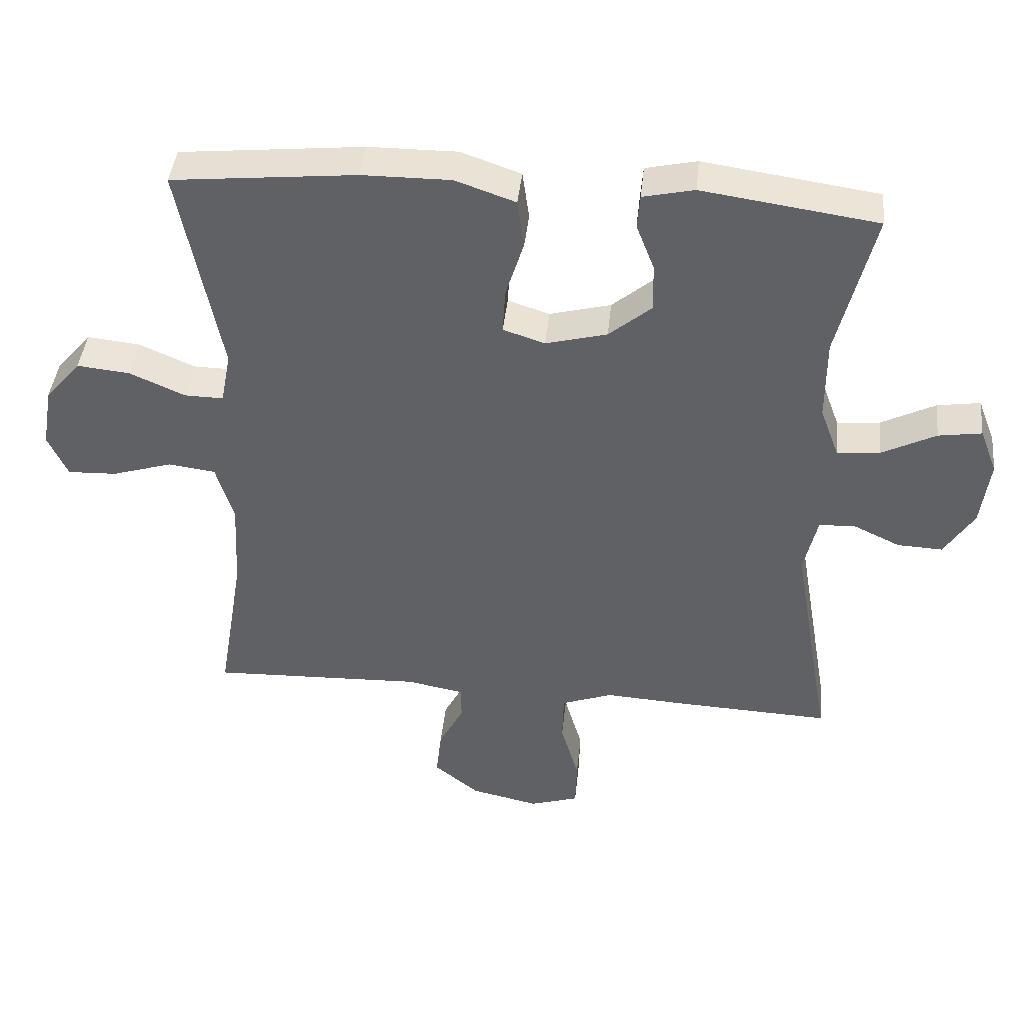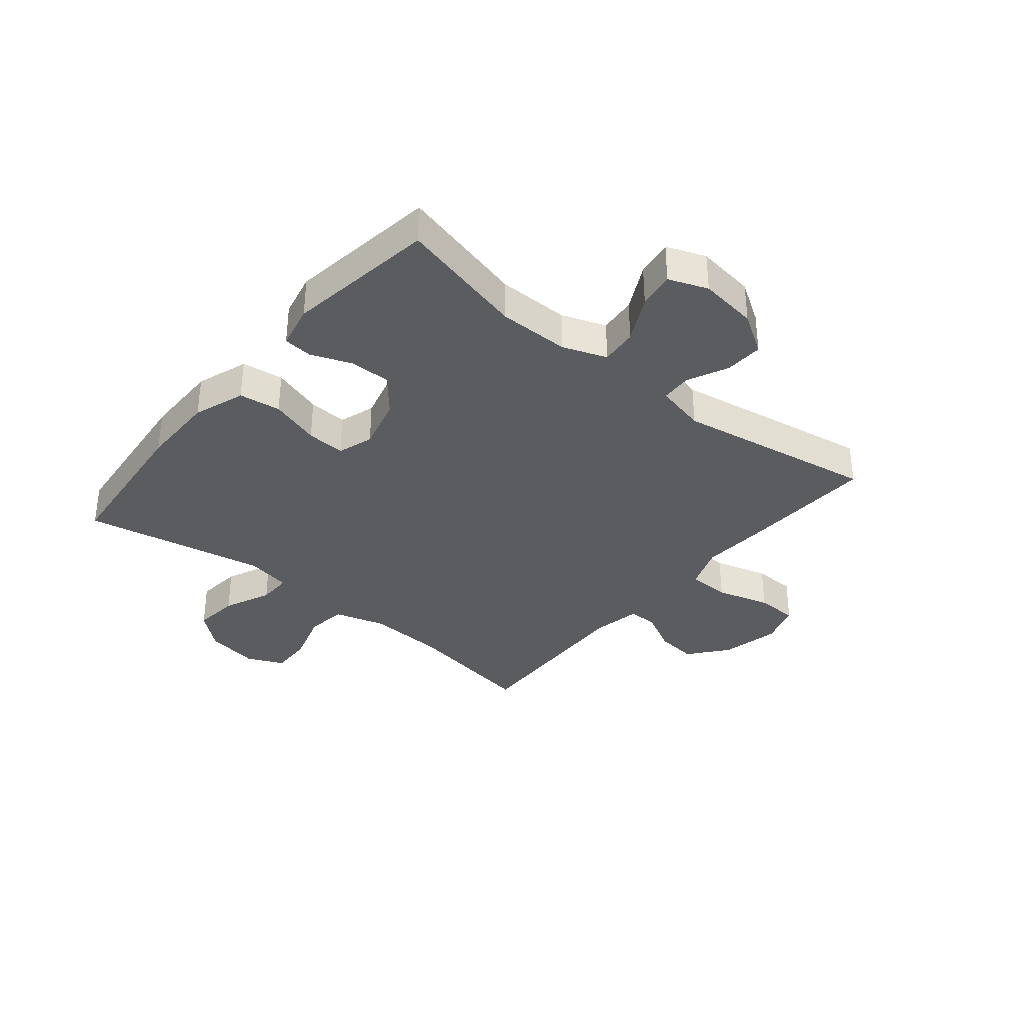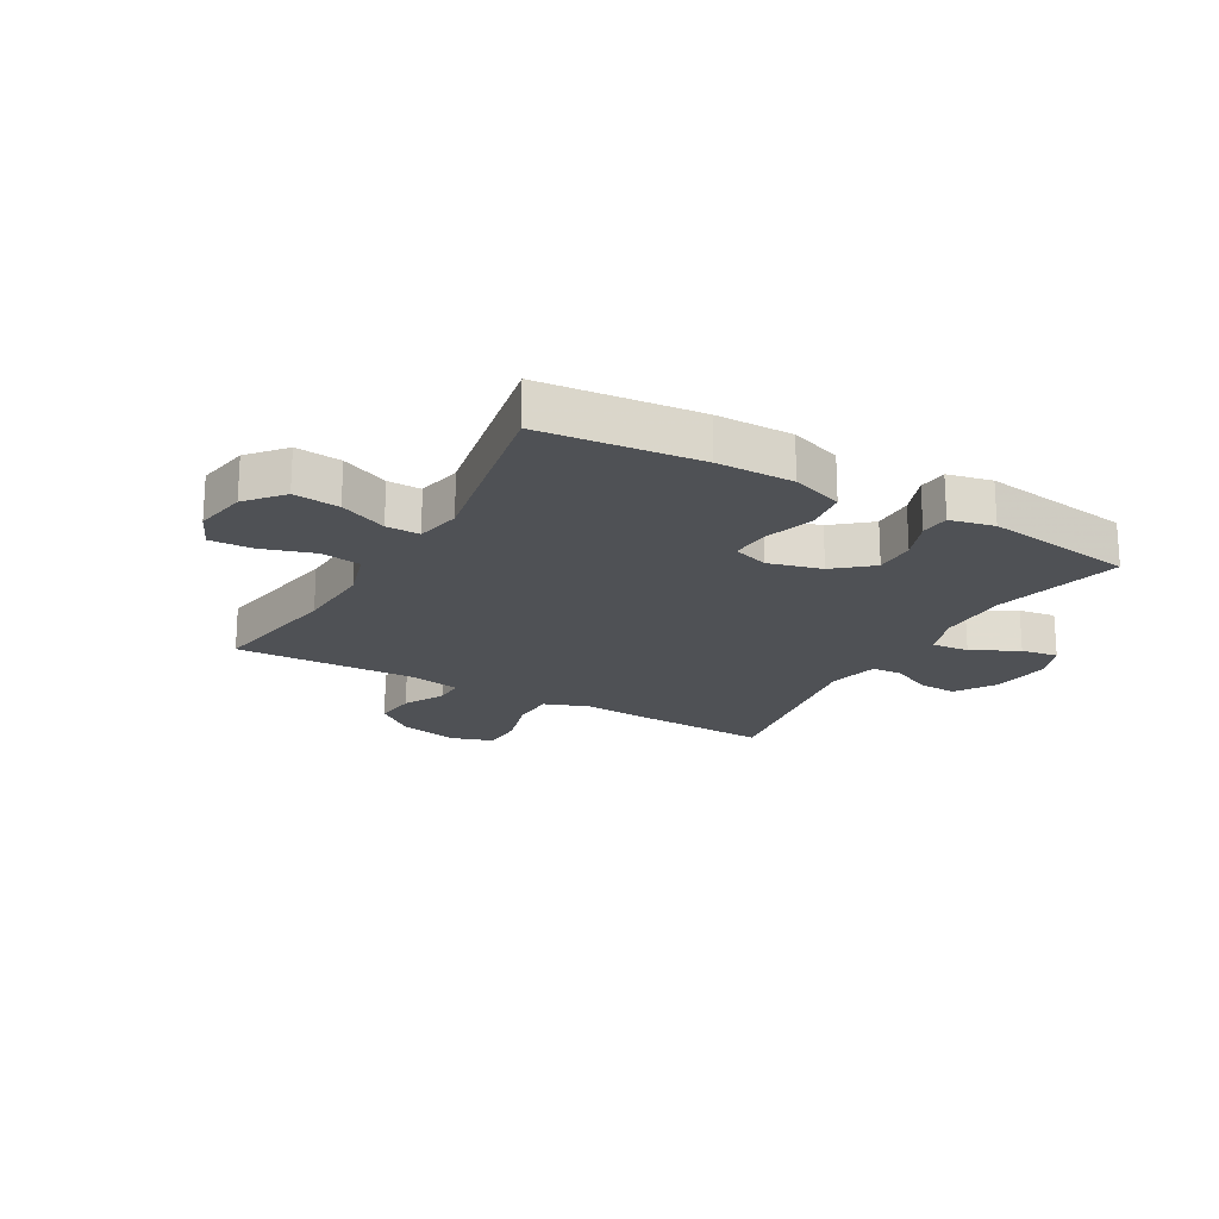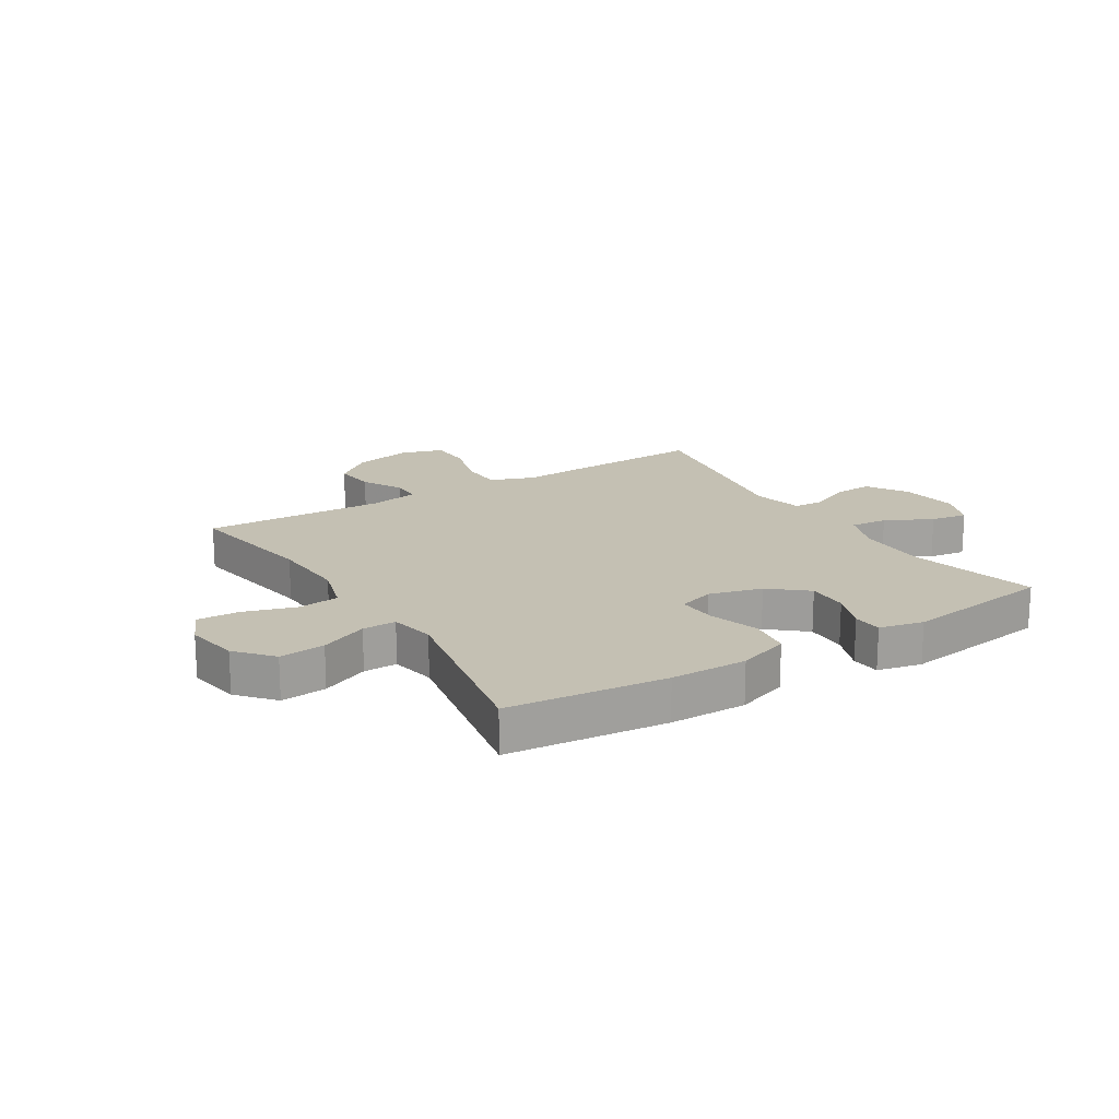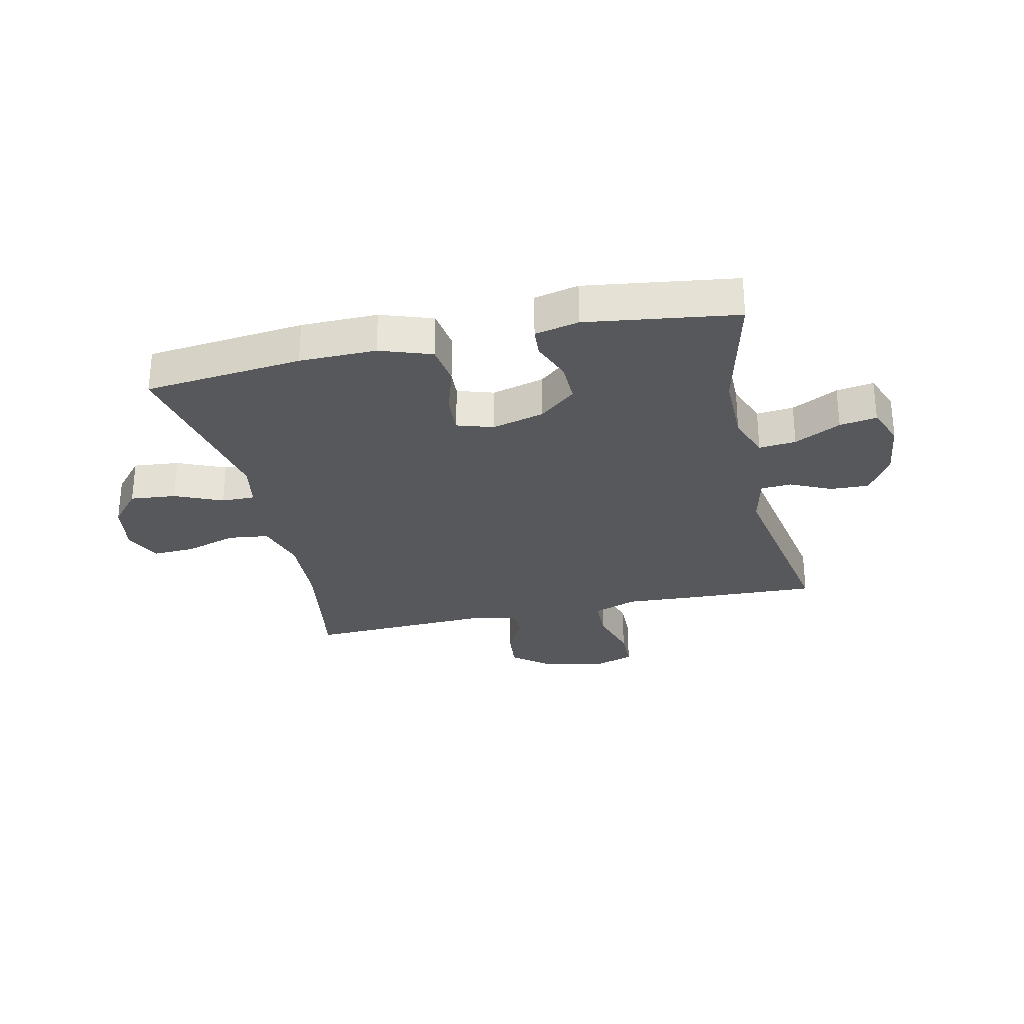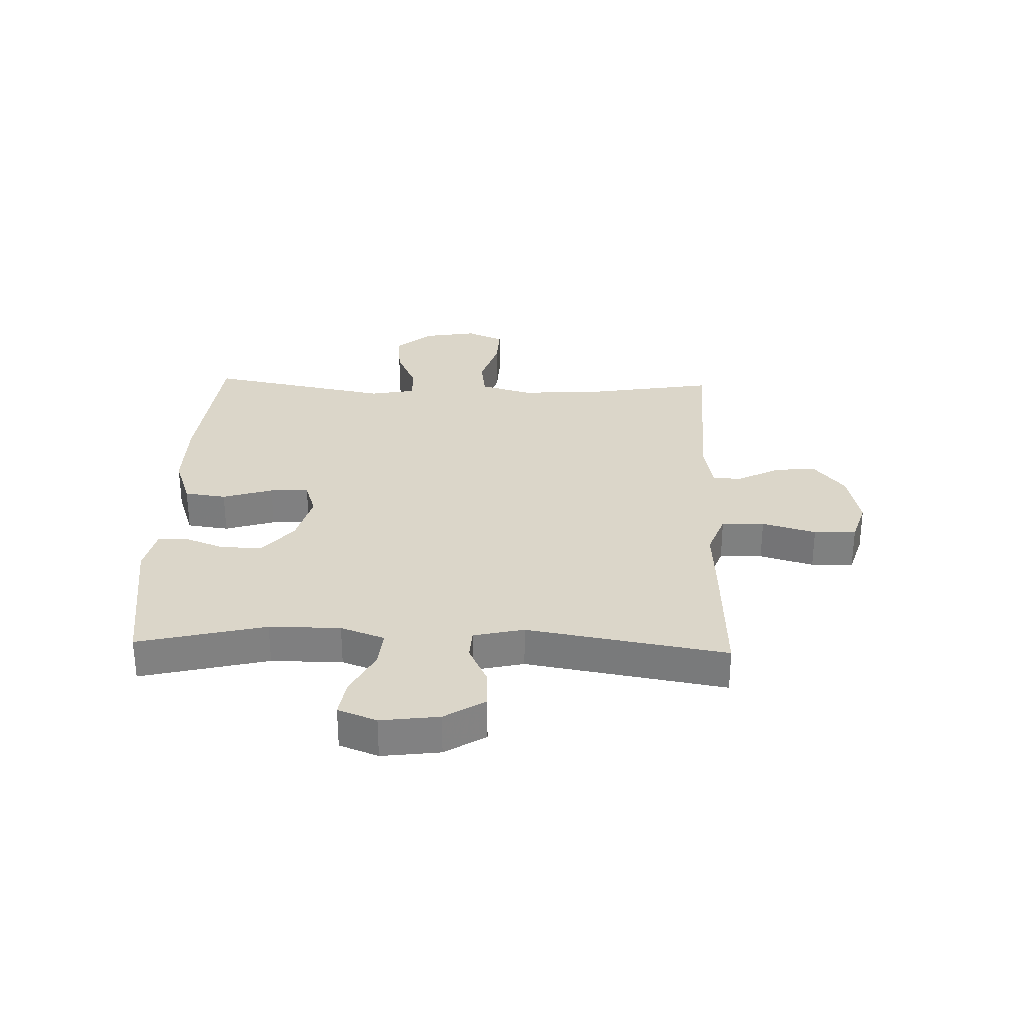
<metadata>
{"format":"obj","ext":"obj","renderer":"f3d","projection":"perspective","resolution":1024,"background":"white","views":[{"elev":42.5,"azim":6.0,"up":"+Z"},{"elev":-34.9,"azim":50.4,"up":"+Y"},{"elev":-20.0,"azim":-29.7,"up":"+Y"},{"elev":18.0,"azim":-31.8,"up":"+Y"},{"elev":-28.4,"azim":12.8,"up":"+Y"},{"elev":30.0,"azim":91.9,"up":"+Y"}]}
</metadata>
<code>
v 0.5 0.07 -0.5
v 0.266 0.07 -0.49
v 0.15 0.07 -0.483
v 0.074 0.07 -0.511
v 0.072 0.07 -0.585
v 0.099 0.07 -0.678
v 0.097 0.07 -0.751
v 0.024 0.07 -0.774
v -0.077 0.07 -0.752
v -0.144 0.07 -0.698
v -0.136 0.07 -0.626
v -0.099 0.07 -0.555
v -0.099 0.07 -0.504
v -0.184 0.07 -0.488
v -0.5 0.07 -0.5
v -0.461 0.07 -0.267
v -0.454 0.07 -0.134
v -0.48 0.07 -0.046
v -0.55 0.07 -0.037
v -0.64 0.07 -0.065
v -0.713 0.07 -0.068
v -0.742 0.07 -0.004
v -0.726 0.07 0.088
v -0.673 0.07 0.15
v -0.594 0.07 0.142
v -0.512 0.07 0.106
v -0.454 0.07 0.105
v -0.439 0.07 0.183
v -0.5 0.07 0.5
v -0.227 0.07 0.528
v -0.095 0.07 0.529
v -0.006 0.07 0.498
v 0.004 0.07 0.426
v -0.023 0.07 0.339
v -0.027 0.07 0.272
v 0.035 0.07 0.252
v 0.126 0.07 0.276
v 0.189 0.07 0.329
v 0.188 0.07 0.4
v 0.161 0.07 0.47
v 0.165 0.07 0.52
v 0.241 0.07 0.537
v 0.5 0.07 0.5
v 0.446 0.07 0.279
v 0.446 0.07 0.156
v 0.474 0.07 0.08
v 0.538 0.07 0.086
v 0.618 0.07 0.127
v 0.682 0.07 0.137
v 0.708 0.07 0.07
v 0.695 0.07 -0.031
v 0.651 0.07 -0.101
v 0.584 0.07 -0.098
v 0.514 0.07 -0.065
v 0.461 0.07 -0.068
v 0.441 0.07 -0.155
v 0.5 0 -0.5
v 0.266 0 -0.49
v 0.15 0 -0.483
v 0.074 0 -0.511
v 0.072 0 -0.585
v 0.099 0 -0.678
v 0.097 0 -0.751
v 0.024 0 -0.774
v -0.077 0 -0.752
v -0.144 0 -0.698
v -0.136 0 -0.626
v -0.099 0 -0.555
v -0.099 0 -0.504
v -0.184 0 -0.488
v -0.5 0 -0.5
v -0.461 0 -0.267
v -0.454 0 -0.134
v -0.48 0 -0.046
v -0.55 0 -0.037
v -0.64 0 -0.065
v -0.713 0 -0.068
v -0.742 0 -0.004
v -0.726 0 0.088
v -0.673 0 0.15
v -0.594 0 0.142
v -0.512 0 0.106
v -0.454 0 0.105
v -0.439 0 0.183
v -0.5 0 0.5
v -0.227 0 0.528
v -0.095 0 0.529
v -0.006 0 0.498
v 0.004 0 0.426
v -0.023 0 0.339
v -0.027 0 0.272
v 0.035 0 0.252
v 0.126 0 0.276
v 0.189 0 0.329
v 0.188 0 0.4
v 0.161 0 0.47
v 0.165 0 0.52
v 0.241 0 0.537
v 0.5 0 0.5
v 0.446 0 0.279
v 0.446 0 0.156
v 0.474 0 0.08
v 0.538 0 0.086
v 0.618 0 0.127
v 0.682 0 0.137
v 0.708 0 0.07
v 0.695 0 -0.031
v 0.651 0 -0.101
v 0.584 0 -0.098
v 0.514 0 -0.065
v 0.461 0 -0.068
v 0.441 0 -0.155
f 52 53 54
f 51 52 54
f 50 51 54
f 49 50 54
f 48 49 54
f 47 48 54
f 46 47 54 55
f 45 46 55 56
f 42 43 44
f 41 42 44
f 40 41 44
f 39 40 44
f 44 45 56
f 39 44 56
f 38 39 56
f 32 33 34
f 31 32 34
f 30 31 34
f 29 30 34
f 28 29 34
f 27 28 34 35
f 24 25 26
f 23 24 26
f 22 23 26
f 21 22 26
f 20 21 26
f 19 20 26
f 18 19 26 27
f 27 35 36
f 18 27 36
f 17 18 36
f 14 15 16
f 17 36 37
f 16 17 37
f 14 16 37
f 13 14 37
f 10 11 12
f 9 10 12
f 8 9 12
f 7 8 12
f 6 7 12
f 5 6 12
f 1 2 3
f 56 1 3
f 38 56 3
f 37 38 3
f 4 5 12 13
f 3 4 13 37
f 110 109 108
f 110 108 107
f 110 107 106
f 110 106 105
f 110 105 104
f 110 104 103
f 111 110 103 102
f 112 111 102 101
f 100 99 98
f 100 98 97
f 100 97 96
f 100 96 95
f 112 101 100
f 112 100 95
f 112 95 94
f 90 89 88
f 90 88 87
f 90 87 86
f 90 86 85
f 90 85 84
f 91 90 84 83
f 82 81 80
f 82 80 79
f 82 79 78
f 82 78 77
f 82 77 76
f 82 76 75
f 83 82 75 74
f 92 91 83
f 92 83 74
f 92 74 73
f 72 71 70
f 93 92 73
f 93 73 72
f 93 72 70
f 93 70 69
f 68 67 66
f 68 66 65
f 68 65 64
f 68 64 63
f 68 63 62
f 68 62 61
f 59 58 57
f 59 57 112
f 59 112 94
f 59 94 93
f 69 68 61 60
f 93 69 60 59
f 1 57 58 2
f 2 58 59 3
f 3 59 60 4
f 4 60 61 5
f 5 61 62 6
f 6 62 63 7
f 7 63 64 8
f 8 64 65 9
f 9 65 66 10
f 10 66 67 11
f 11 67 68 12
f 12 68 69 13
f 13 69 70 14
f 14 70 71 15
f 15 71 72 16
f 16 72 73 17
f 17 73 74 18
f 18 74 75 19
f 19 75 76 20
f 20 76 77 21
f 21 77 78 22
f 22 78 79 23
f 23 79 80 24
f 24 80 81 25
f 25 81 82 26
f 26 82 83 27
f 27 83 84 28
f 28 84 85 29
f 29 85 86 30
f 30 86 87 31
f 31 87 88 32
f 32 88 89 33
f 33 89 90 34
f 34 90 91 35
f 35 91 92 36
f 36 92 93 37
f 37 93 94 38
f 38 94 95 39
f 39 95 96 40
f 40 96 97 41
f 41 97 98 42
f 42 98 99 43
f 43 99 100 44
f 44 100 101 45
f 45 101 102 46
f 46 102 103 47
f 47 103 104 48
f 48 104 105 49
f 49 105 106 50
f 50 106 107 51
f 51 107 108 52
f 52 108 109 53
f 53 109 110 54
f 54 110 111 55
f 55 111 112 56
f 56 112 57 1

</code>
